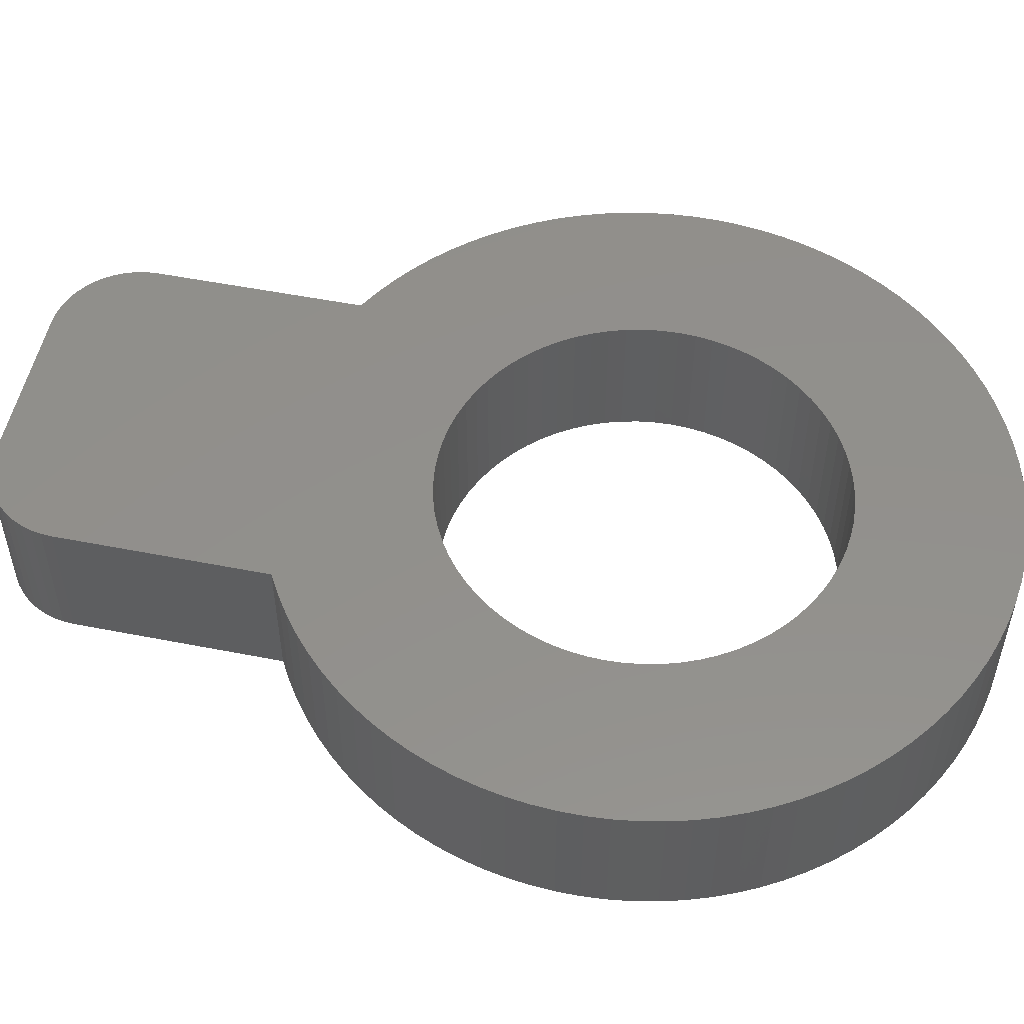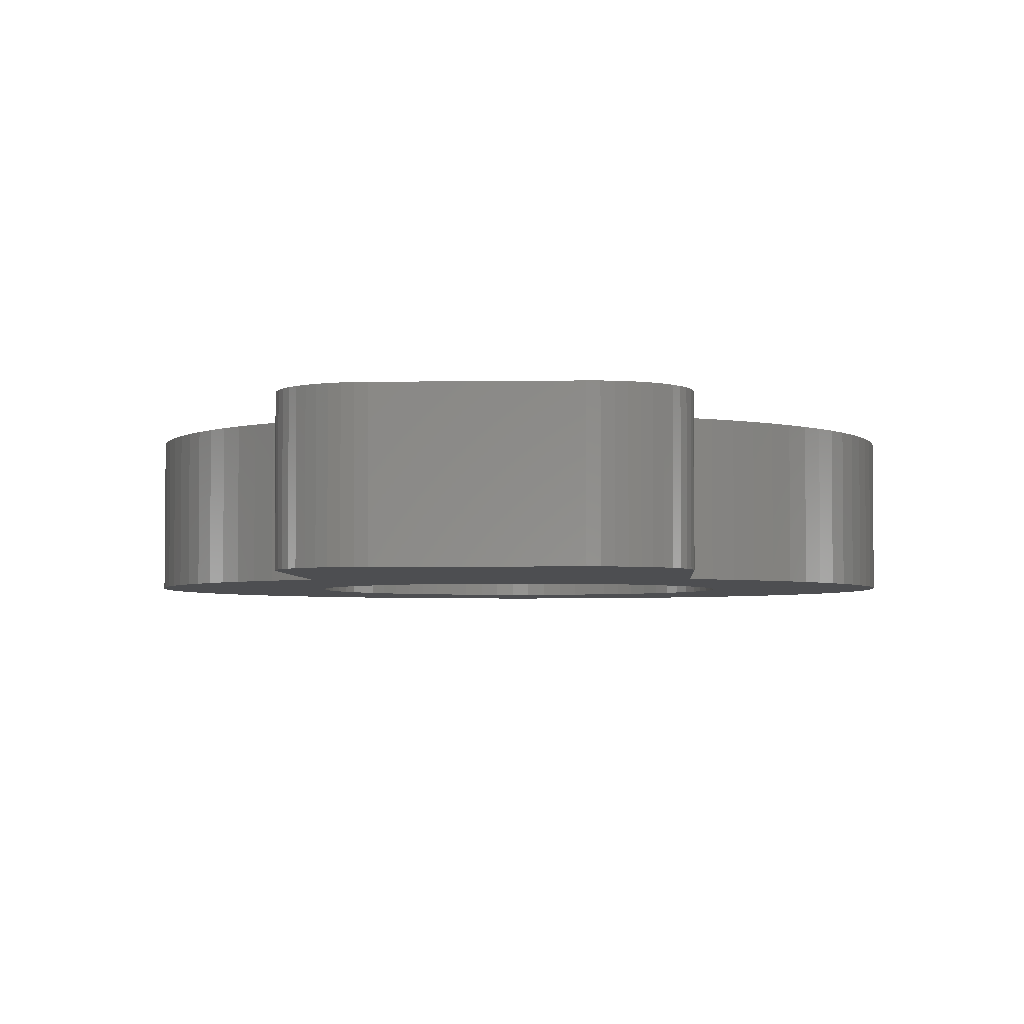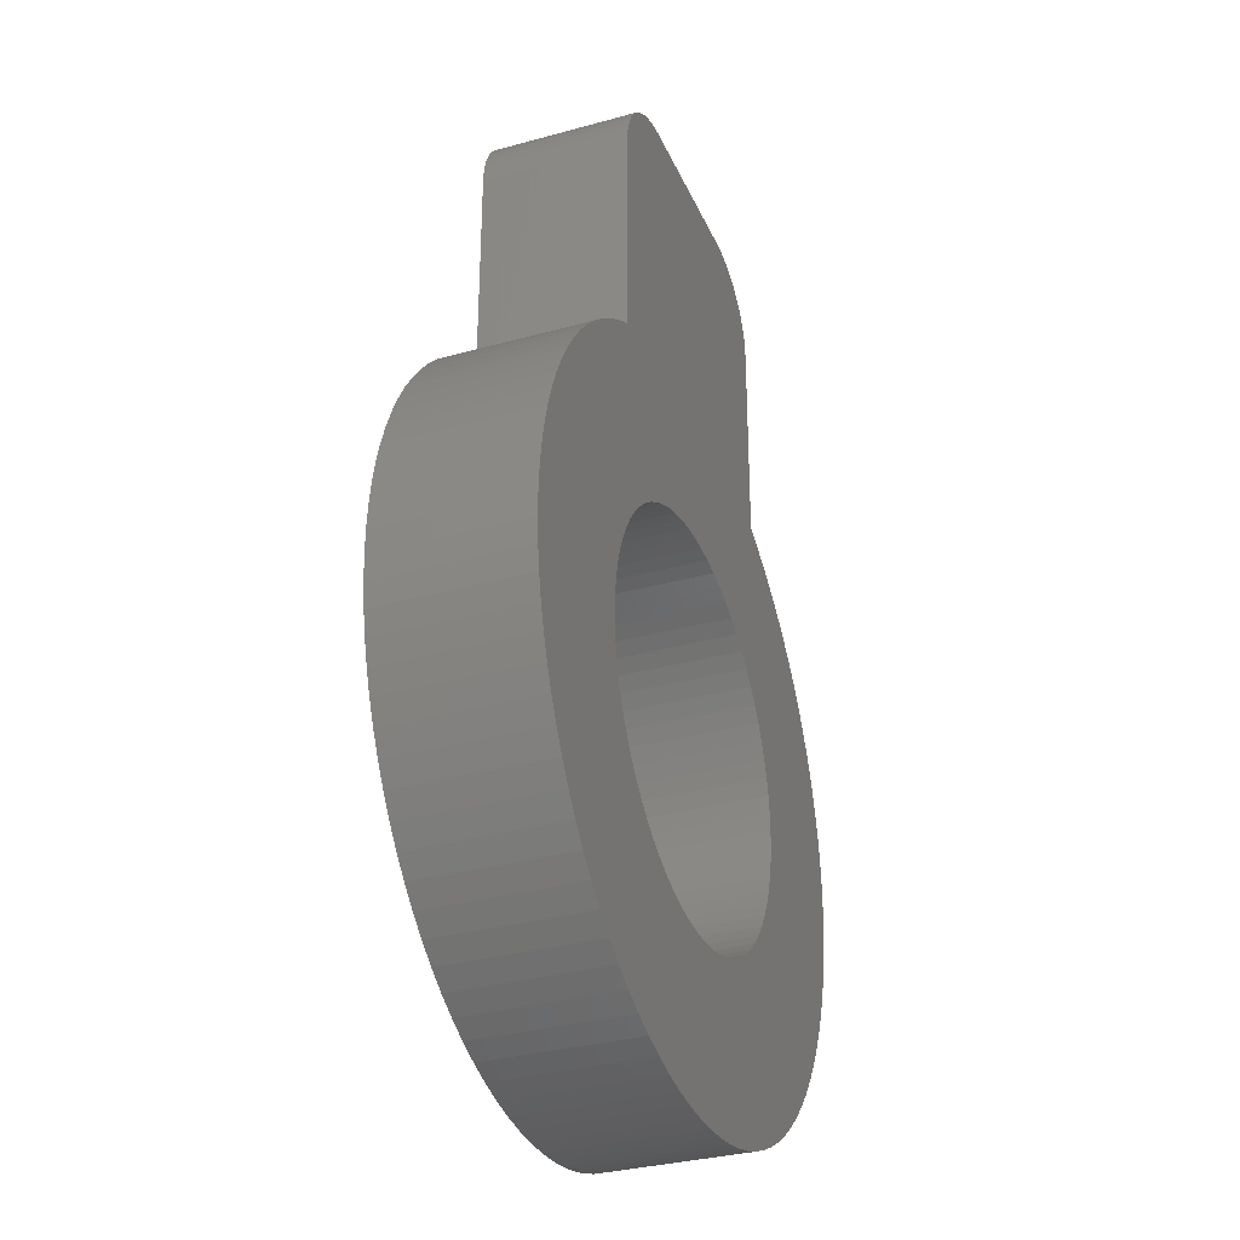
<metadata>
{"format":"stl","ext":"stl","renderer":"f3d","projection":"perspective","resolution":1024,"background":"white","views":[{"elev":52.9,"azim":-78.1,"up":"+Z"},{"elev":-3.5,"azim":-176.8,"up":"+Z"},{"elev":-32.6,"azim":111.0,"up":"+Y"}]}
</metadata>
<code>
# stl→obj: 360 verts, 720 faces
v -4.682 -0.4096 3.4
v -4.682 -0.4096 0
v -4.7 -5.756e-16 3.4
v -4.7 -5.756e-16 0
v -4.682 0.4096 3.4
v -4.682 0.4096 0
v -4.629 0.8161 3.4
v -4.629 0.8161 0
v -4.54 1.216 3.4
v -4.54 1.216 0
v -4.417 1.607 3.4
v -4.417 1.607 0
v -4.26 1.986 3.4
v -4.26 1.986 0
v -4.07 2.35 3.4
v -4.07 2.35 0
v -3.85 2.696 3.4
v -3.85 2.696 0
v -3.6 3.021 3.4
v -3.6 3.021 0
v -3.323 3.323 3.4
v -3.323 3.323 0
v -3.021 3.6 3.4
v -3.021 3.6 0
v -2.696 3.85 3.4
v -2.696 3.85 0
v -2.35 4.07 3.4
v -2.35 4.07 0
v -1.986 4.26 3.4
v -1.986 4.26 0
v -1.607 4.417 3.4
v -1.607 4.417 0
v -1.216 4.54 3.4
v -1.216 4.54 0
v -0.8161 4.629 3.4
v -0.8161 4.629 0
v -0.4096 4.682 3.4
v -0.4096 4.682 0
v 2.878e-16 4.7 3.4
v 2.878e-16 4.7 0
v 0.4096 4.682 3.4
v 0.4096 4.682 0
v 0.8161 4.629 3.4
v 0.8161 4.629 0
v 1.216 4.54 3.4
v 1.216 4.54 0
v 1.607 4.417 3.4
v 1.607 4.417 0
v 1.986 4.26 3.4
v 1.986 4.26 0
v 2.35 4.07 3.4
v 2.35 4.07 0
v 2.696 3.85 3.4
v 2.696 3.85 0
v 3.021 3.6 3.4
v 3.021 3.6 0
v 3.323 3.323 3.4
v 3.323 3.323 0
v 3.6 3.021 3.4
v 3.6 3.021 0
v 3.85 2.696 3.4
v 3.85 2.696 0
v 4.07 2.35 3.4
v 4.07 2.35 0
v 4.26 1.986 3.4
v 4.26 1.986 0
v 4.417 1.607 3.4
v 4.417 1.607 0
v 4.54 1.216 3.4
v 4.54 1.216 0
v 4.629 0.8161 3.4
v 4.629 0.8161 0
v 4.682 0.4096 3.4
v 4.682 0.4096 0
v 4.7 0 3.4
v 4.7 0 0
v 4.682 -0.4096 3.4
v 4.682 -0.4096 0
v 4.629 -0.8161 3.4
v 4.629 -0.8161 0
v 4.54 -1.216 3.4
v 4.54 -1.216 0
v 4.417 -1.607 3.4
v 4.417 -1.607 0
v 4.26 -1.986 3.4
v 4.26 -1.986 0
v 4.07 -2.35 3.4
v 4.07 -2.35 0
v 3.85 -2.696 3.4
v 3.85 -2.696 0
v 3.6 -3.021 3.4
v 3.6 -3.021 0
v 3.323 -3.323 3.4
v 3.323 -3.323 0
v 3.021 -3.6 3.4
v 3.021 -3.6 0
v 2.696 -3.85 3.4
v 2.696 -3.85 0
v 2.35 -4.07 3.4
v 2.35 -4.07 0
v 1.986 -4.26 3.4
v 1.986 -4.26 0
v 1.607 -4.417 3.4
v 1.607 -4.417 0
v 1.216 -4.54 3.4
v 1.216 -4.54 0
v 0.8161 -4.629 3.4
v 0.8161 -4.629 0
v 0.4096 -4.682 3.4
v 0.4096 -4.682 0
v 2.878e-16 -4.7 3.4
v 2.878e-16 -4.7 0
v -0.4096 -4.682 3.4
v -0.4096 -4.682 0
v -0.8161 -4.629 3.4
v -0.8161 -4.629 0
v -1.216 -4.54 3.4
v -1.216 -4.54 0
v -1.607 -4.417 3.4
v -1.607 -4.417 0
v -1.986 -4.26 3.4
v -1.986 -4.26 0
v -2.35 -4.07 3.4
v -2.35 -4.07 0
v -2.696 -3.85 3.4
v -2.696 -3.85 0
v -3.021 -3.6 3.4
v -3.021 -3.6 0
v -3.323 -3.323 3.4
v -3.323 -3.323 0
v -3.6 -3.021 3.4
v -3.6 -3.021 0
v -3.85 -2.696 3.4
v -3.85 -2.696 0
v -4.07 -2.35 3.4
v -4.07 -2.35 0
v -4.26 -1.986 3.4
v -4.26 -1.986 0
v -4.417 -1.607 3.4
v -4.417 -1.607 0
v -4.54 -1.216 3.4
v -4.54 -1.216 0
v -4.629 -0.8161 3.4
v -4.629 -0.8161 0
v 4 12.5 3.4
v 4 12.5 0
v 3.983 12.76 3.4
v 3.983 12.76 0
v 3.932 13.02 3.4
v 3.932 13.02 0
v 3.848 13.27 3.4
v 3.848 13.27 0
v 3.732 13.5 3.4
v 3.732 13.5 0
v 3.587 13.72 3.4
v 3.587 13.72 0
v 3.414 13.91 3.4
v 3.414 13.91 0
v 3.218 14.09 3.4
v 3.218 14.09 0
v 3 14.23 3.4
v 3 14.23 0
v 2.765 14.35 3.4
v 2.765 14.35 0
v 2.518 14.43 3.4
v 2.518 14.43 0
v 2.261 14.48 3.4
v 2.261 14.48 0
v 2 14.5 3.4
v 2 14.5 0
v 4 7.5 0
v 4 7.5 3.4
v -4 7.5 3.4
v -4 7.5 0
v -4.482 7.222 3.4
v -4.482 7.222 0
v -4.945 6.914 3.4
v -4.945 6.914 0
v -5.387 6.575 3.4
v -5.387 6.575 0
v -5.805 6.209 3.4
v -5.805 6.209 0
v -6.199 5.816 3.4
v -6.199 5.816 0
v -6.566 5.397 3.4
v -6.566 5.397 0
v -6.905 4.956 3.4
v -6.905 4.956 0
v -7.215 4.494 3.4
v -7.215 4.494 0
v -7.493 4.012 3.4
v -7.493 4.012 0
v -7.74 3.513 3.4
v -7.74 3.513 0
v -7.953 2.999 3.4
v -7.953 2.999 0
v -8.132 2.473 3.4
v -8.132 2.473 0
v -8.277 1.935 3.4
v -8.277 1.935 0
v -8.386 1.39 3.4
v -8.386 1.39 0
v -8.459 0.838 3.4
v -8.459 0.838 0
v -8.495 0.2828 3.4
v -8.495 0.2828 0
v -8.496 -0.2736 3.4
v -8.496 -0.2736 0
v -8.459 -0.8288 3.4
v -8.459 -0.8288 0
v -8.387 -1.381 3.4
v -8.387 -1.381 0
v -8.279 -1.926 3.4
v -8.279 -1.926 0
v -8.135 -2.464 3.4
v -8.135 -2.464 0
v -7.956 -2.991 3.4
v -7.956 -2.991 0
v -7.744 -3.505 3.4
v -7.744 -3.505 0
v -7.498 -4.004 3.4
v -7.498 -4.004 0
v -7.22 -4.486 3.4
v -7.22 -4.486 0
v -6.911 -4.949 3.4
v -6.911 -4.949 0
v -6.572 -5.39 3.4
v -6.572 -5.39 0
v -6.205 -5.809 3.4
v -6.205 -5.809 0
v -5.812 -6.202 3.4
v -5.812 -6.202 0
v -5.394 -6.569 3.4
v -5.394 -6.569 0
v -4.953 -6.908 3.4
v -4.953 -6.908 0
v -4.49 -7.217 3.4
v -4.49 -7.217 0
v -4.008 -7.496 3.4
v -4.008 -7.496 0
v -3.509 -7.742 3.4
v -3.509 -7.742 0
v -2.995 -7.955 3.4
v -2.995 -7.955 0
v -2.468 -8.134 3.4
v -2.468 -8.134 0
v -1.931 -8.278 3.4
v -1.931 -8.278 0
v -1.385 -8.386 3.4
v -1.385 -8.386 0
v -0.8334 -8.459 3.4
v -0.8334 -8.459 0
v -0.2782 -8.495 3.4
v -0.2782 -8.495 0
v 0.2782 -8.495 3.4
v 0.2782 -8.495 0
v 0.8334 -8.459 3.4
v 0.8334 -8.459 0
v 1.385 -8.386 3.4
v 1.385 -8.386 0
v 1.931 -8.278 3.4
v 1.931 -8.278 0
v 2.468 -8.134 3.4
v 2.468 -8.134 0
v 2.995 -7.955 3.4
v 2.995 -7.955 0
v 3.509 -7.742 3.4
v 3.509 -7.742 0
v 4.008 -7.496 3.4
v 4.008 -7.496 0
v 4.49 -7.217 3.4
v 4.49 -7.217 0
v 4.953 -6.908 3.4
v 4.953 -6.908 0
v 5.394 -6.569 3.4
v 5.394 -6.569 0
v 5.812 -6.202 3.4
v 5.812 -6.202 0
v 6.205 -5.809 3.4
v 6.205 -5.809 0
v 6.572 -5.39 3.4
v 6.572 -5.39 0
v 6.911 -4.949 3.4
v 6.911 -4.949 0
v 7.22 -4.486 3.4
v 7.22 -4.486 0
v 7.498 -4.004 3.4
v 7.498 -4.004 0
v 7.744 -3.505 3.4
v 7.744 -3.505 0
v 7.956 -2.991 3.4
v 7.956 -2.991 0
v 8.135 -2.464 3.4
v 8.135 -2.464 0
v 8.279 -1.926 3.4
v 8.279 -1.926 0
v 8.387 -1.381 3.4
v 8.387 -1.381 0
v 8.459 -0.8288 3.4
v 8.459 -0.8288 0
v 8.496 -0.2736 3.4
v 8.496 -0.2736 0
v 8.495 0.2828 3.4
v 8.495 0.2828 0
v 8.459 0.838 3.4
v 8.459 0.838 0
v 8.386 1.39 3.4
v 8.386 1.39 0
v 8.277 1.935 3.4
v 8.277 1.935 0
v 8.132 2.473 3.4
v 8.132 2.473 0
v 7.953 2.999 3.4
v 7.953 2.999 0
v 7.74 3.513 3.4
v 7.74 3.513 0
v 7.493 4.012 3.4
v 7.493 4.012 0
v 7.215 4.494 3.4
v 7.215 4.494 0
v 6.905 4.956 3.4
v 6.905 4.956 0
v 6.566 5.397 3.4
v 6.566 5.397 0
v 6.199 5.816 3.4
v 6.199 5.816 0
v 5.805 6.209 3.4
v 5.805 6.209 0
v 5.387 6.575 3.4
v 5.387 6.575 0
v 4.945 6.914 3.4
v 4.945 6.914 0
v 4.482 7.222 3.4
v 4.482 7.222 0
v -4 12.5 0
v -4 12.5 3.4
v -2 14.5 3.4
v -2 14.5 0
v -2.261 14.48 3.4
v -2.261 14.48 0
v -2.518 14.43 3.4
v -2.518 14.43 0
v -2.765 14.35 3.4
v -2.765 14.35 0
v -3 14.23 3.4
v -3 14.23 0
v -3.218 14.09 3.4
v -3.218 14.09 0
v -3.414 13.91 3.4
v -3.414 13.91 0
v -3.587 13.72 3.4
v -3.587 13.72 0
v -3.732 13.5 3.4
v -3.732 13.5 0
v -3.848 13.27 3.4
v -3.848 13.27 0
v -3.932 13.02 3.4
v -3.932 13.02 0
v -3.983 12.76 3.4
v -3.983 12.76 0
f 1 2 3
f 3 2 4
f 3 4 5
f 5 4 6
f 5 6 7
f 7 6 8
f 7 8 9
f 9 8 10
f 9 10 11
f 11 10 12
f 11 12 13
f 13 12 14
f 13 14 15
f 15 14 16
f 15 16 17
f 17 16 18
f 17 18 19
f 19 18 20
f 19 20 21
f 21 20 22
f 21 22 23
f 23 22 24
f 23 24 25
f 25 24 26
f 25 26 27
f 27 26 28
f 27 28 29
f 29 28 30
f 29 30 31
f 31 30 32
f 31 32 33
f 33 32 34
f 33 34 35
f 35 34 36
f 35 36 37
f 37 36 38
f 37 38 39
f 39 38 40
f 39 40 41
f 41 40 42
f 41 42 43
f 43 42 44
f 43 44 45
f 45 44 46
f 45 46 47
f 47 46 48
f 47 48 49
f 49 48 50
f 49 50 51
f 51 50 52
f 51 52 53
f 53 52 54
f 53 54 55
f 55 54 56
f 55 56 57
f 57 56 58
f 57 58 59
f 59 58 60
f 59 60 61
f 61 60 62
f 61 62 63
f 63 62 64
f 63 64 65
f 65 64 66
f 65 66 67
f 67 66 68
f 67 68 69
f 69 68 70
f 69 70 71
f 71 70 72
f 71 72 73
f 73 72 74
f 73 74 75
f 75 74 76
f 75 76 77
f 77 76 78
f 77 78 79
f 79 78 80
f 79 80 81
f 81 80 82
f 81 82 83
f 83 82 84
f 83 84 85
f 85 84 86
f 85 86 87
f 87 86 88
f 87 88 89
f 89 88 90
f 89 90 91
f 91 90 92
f 91 92 93
f 93 92 94
f 93 94 95
f 95 94 96
f 95 96 97
f 97 96 98
f 97 98 99
f 99 98 100
f 99 100 101
f 101 100 102
f 101 102 103
f 103 102 104
f 103 104 105
f 105 104 106
f 105 106 107
f 107 106 108
f 107 108 109
f 109 108 110
f 109 110 111
f 111 110 112
f 111 112 113
f 113 112 114
f 113 114 115
f 115 114 116
f 115 116 117
f 117 116 118
f 117 118 119
f 119 118 120
f 119 120 121
f 121 120 122
f 121 122 123
f 123 122 124
f 123 124 125
f 125 124 126
f 125 126 127
f 127 126 128
f 127 128 129
f 129 128 130
f 129 130 131
f 131 130 132
f 131 132 133
f 133 132 134
f 133 134 135
f 135 134 136
f 135 136 137
f 137 136 138
f 137 138 139
f 139 138 140
f 139 140 141
f 141 140 142
f 141 142 143
f 143 142 144
f 143 144 1
f 1 144 2
f 145 146 147
f 147 146 148
f 147 148 149
f 149 148 150
f 149 150 151
f 151 150 152
f 151 152 153
f 153 152 154
f 153 154 155
f 155 154 156
f 155 156 157
f 157 156 158
f 157 158 159
f 159 158 160
f 159 160 161
f 161 160 162
f 161 162 163
f 163 162 164
f 163 164 165
f 165 164 166
f 165 166 167
f 167 166 168
f 167 168 169
f 169 168 170
f 171 146 172
f 172 146 145
f 173 174 175
f 175 174 176
f 175 176 177
f 177 176 178
f 177 178 179
f 179 178 180
f 179 180 181
f 181 180 182
f 181 182 183
f 183 182 184
f 183 184 185
f 185 184 186
f 185 186 187
f 187 186 188
f 187 188 189
f 189 188 190
f 189 190 191
f 191 190 192
f 191 192 193
f 193 192 194
f 193 194 195
f 195 194 196
f 195 196 197
f 197 196 198
f 197 198 199
f 199 198 200
f 199 200 201
f 201 200 202
f 201 202 203
f 203 202 204
f 203 204 205
f 205 204 206
f 205 206 207
f 207 206 208
f 207 208 209
f 209 208 210
f 209 210 211
f 211 210 212
f 211 212 213
f 213 212 214
f 213 214 215
f 215 214 216
f 215 216 217
f 217 216 218
f 217 218 219
f 219 218 220
f 219 220 221
f 221 220 222
f 221 222 223
f 223 222 224
f 223 224 225
f 225 224 226
f 225 226 227
f 227 226 228
f 227 228 229
f 229 228 230
f 229 230 231
f 231 230 232
f 231 232 233
f 233 232 234
f 233 234 235
f 235 234 236
f 235 236 237
f 237 236 238
f 237 238 239
f 239 238 240
f 239 240 241
f 241 240 242
f 241 242 243
f 243 242 244
f 243 244 245
f 245 244 246
f 245 246 247
f 247 246 248
f 247 248 249
f 249 248 250
f 249 250 251
f 251 250 252
f 251 252 253
f 253 252 254
f 253 254 255
f 255 254 256
f 255 256 257
f 257 256 258
f 257 258 259
f 259 258 260
f 259 260 261
f 261 260 262
f 261 262 263
f 263 262 264
f 263 264 265
f 265 264 266
f 265 266 267
f 267 266 268
f 267 268 269
f 269 268 270
f 269 270 271
f 271 270 272
f 271 272 273
f 273 272 274
f 273 274 275
f 275 274 276
f 275 276 277
f 277 276 278
f 277 278 279
f 279 278 280
f 279 280 281
f 281 280 282
f 281 282 283
f 283 282 284
f 283 284 285
f 285 284 286
f 285 286 287
f 287 286 288
f 287 288 289
f 289 288 290
f 289 290 291
f 291 290 292
f 291 292 293
f 293 292 294
f 293 294 295
f 295 294 296
f 295 296 297
f 297 296 298
f 297 298 299
f 299 298 300
f 299 300 301
f 301 300 302
f 301 302 303
f 303 302 304
f 303 304 305
f 305 304 306
f 305 306 307
f 307 306 308
f 307 308 309
f 309 308 310
f 309 310 311
f 311 310 312
f 311 312 313
f 313 312 314
f 313 314 315
f 315 314 316
f 315 316 317
f 317 316 318
f 317 318 319
f 319 318 320
f 319 320 321
f 321 320 322
f 321 322 323
f 323 322 324
f 323 324 325
f 325 324 326
f 325 326 327
f 327 326 328
f 327 328 329
f 329 328 330
f 329 330 331
f 331 330 332
f 331 332 333
f 333 332 334
f 333 334 172
f 172 334 171
f 335 174 336
f 336 174 173
f 337 338 339
f 339 338 340
f 339 340 341
f 341 340 342
f 341 342 343
f 343 342 344
f 343 344 345
f 345 344 346
f 345 346 347
f 347 346 348
f 347 348 349
f 349 348 350
f 349 350 351
f 351 350 352
f 351 352 353
f 353 352 354
f 353 354 355
f 355 354 356
f 355 356 357
f 357 356 358
f 357 358 359
f 359 358 360
f 359 360 336
f 336 360 335
f 170 338 169
f 169 338 337
f 5 203 3
f 3 203 205
f 3 205 207
f 7 199 5
f 5 199 201
f 5 201 203
f 9 195 7
f 7 195 197
f 7 197 199
f 195 9 193
f 193 9 11
f 193 11 191
f 191 11 189
f 189 11 13
f 189 13 187
f 187 13 15
f 187 15 185
f 185 15 183
f 183 15 17
f 183 17 181
f 181 17 19
f 181 19 21
f 21 23 181
f 181 23 25
f 181 25 27
f 27 29 181
f 181 29 31
f 181 31 33
f 35 173 33
f 33 173 175
f 33 175 177
f 35 37 173
f 173 37 336
f 336 37 337
f 336 337 339
f 37 39 337
f 337 39 169
f 169 39 41
f 169 41 145
f 145 41 172
f 172 41 43
f 172 43 45
f 45 47 172
f 172 47 49
f 172 49 51
f 51 53 172
f 172 53 55
f 172 55 333
f 333 55 331
f 331 55 57
f 331 57 329
f 329 57 59
f 329 59 327
f 327 59 61
f 327 61 325
f 325 61 63
f 325 63 323
f 323 63 321
f 321 63 65
f 321 65 319
f 319 65 67
f 319 67 317
f 317 67 315
f 315 67 69
f 315 69 313
f 313 69 71
f 313 71 311
f 311 71 309
f 309 71 73
f 309 73 307
f 307 73 305
f 305 73 75
f 305 75 303
f 303 75 301
f 301 75 299
f 299 75 77
f 299 77 297
f 297 77 295
f 295 77 79
f 295 79 293
f 293 79 291
f 291 79 81
f 291 81 289
f 289 81 83
f 289 83 287
f 287 83 285
f 285 83 85
f 285 85 283
f 283 85 87
f 283 87 89
f 89 91 283
f 283 91 93
f 283 93 95
f 95 97 283
f 283 97 99
f 283 99 101
f 101 103 283
f 283 103 105
f 283 105 107
f 107 109 283
f 283 109 111
f 283 111 281
f 281 111 279
f 279 111 277
f 277 111 275
f 275 111 273
f 273 111 271
f 271 111 269
f 269 111 267
f 267 111 265
f 265 111 263
f 263 111 261
f 261 111 259
f 259 111 257
f 257 111 255
f 255 111 253
f 253 111 113
f 253 113 251
f 251 113 115
f 251 115 249
f 249 115 117
f 249 117 247
f 247 117 119
f 247 119 245
f 245 119 121
f 245 121 243
f 243 121 123
f 243 123 241
f 241 123 125
f 241 125 239
f 239 125 127
f 239 127 237
f 237 127 235
f 235 127 129
f 235 129 233
f 233 129 131
f 233 131 231
f 231 131 133
f 231 133 229
f 229 133 135
f 229 135 227
f 227 135 225
f 225 135 137
f 225 137 223
f 223 137 139
f 223 139 221
f 221 139 219
f 219 139 141
f 219 141 217
f 217 141 143
f 217 143 215
f 215 143 213
f 213 143 1
f 213 1 211
f 211 1 209
f 209 1 3
f 209 3 207
f 339 341 336
f 336 341 343
f 336 343 345
f 345 347 336
f 336 347 349
f 336 349 351
f 351 353 336
f 336 353 355
f 336 355 357
f 357 359 336
f 177 179 33
f 33 179 181
f 147 149 145
f 145 149 151
f 145 151 153
f 153 155 145
f 145 155 157
f 145 157 159
f 159 161 145
f 145 161 163
f 145 163 165
f 165 167 145
f 145 167 169
f 2 210 4
f 4 210 208
f 4 208 206
f 144 214 2
f 2 214 212
f 2 212 210
f 142 218 144
f 144 218 216
f 144 216 214
f 218 142 220
f 220 142 140
f 220 140 222
f 222 140 224
f 224 140 138
f 224 138 226
f 226 138 136
f 226 136 134
f 134 132 226
f 226 132 130
f 226 130 128
f 128 126 226
f 226 126 124
f 226 124 122
f 122 120 226
f 226 120 118
f 226 118 116
f 116 114 226
f 226 114 112
f 226 112 228
f 228 112 230
f 230 112 232
f 232 112 234
f 234 112 236
f 236 112 238
f 238 112 240
f 240 112 242
f 242 112 244
f 244 112 246
f 246 112 248
f 248 112 250
f 250 112 252
f 252 112 254
f 254 112 256
f 256 112 110
f 256 110 258
f 258 110 108
f 258 108 260
f 260 108 106
f 260 106 262
f 262 106 104
f 262 104 264
f 264 104 102
f 264 102 266
f 266 102 100
f 266 100 268
f 268 100 98
f 268 98 270
f 270 98 96
f 270 96 272
f 272 96 274
f 274 96 94
f 274 94 276
f 276 94 92
f 276 92 278
f 278 92 90
f 278 90 280
f 280 90 88
f 280 88 282
f 282 88 284
f 284 88 86
f 284 86 286
f 286 86 84
f 286 84 288
f 288 84 290
f 290 84 82
f 290 82 292
f 292 82 80
f 292 80 294
f 294 80 296
f 296 80 78
f 296 78 298
f 298 78 300
f 300 78 76
f 300 76 302
f 302 76 304
f 304 76 306
f 306 76 74
f 306 74 308
f 308 74 310
f 310 74 72
f 310 72 312
f 312 72 314
f 314 72 70
f 314 70 316
f 316 70 68
f 316 68 318
f 318 68 320
f 320 68 66
f 320 66 322
f 322 66 64
f 322 64 324
f 324 64 326
f 326 64 62
f 326 62 60
f 60 58 326
f 326 58 56
f 326 56 54
f 54 52 326
f 326 52 50
f 326 50 328
f 328 50 48
f 328 48 46
f 44 171 46
f 46 171 334
f 46 334 332
f 44 42 171
f 171 42 146
f 146 42 170
f 146 170 168
f 42 40 170
f 170 40 338
f 338 40 38
f 338 38 335
f 335 38 174
f 174 38 36
f 174 36 34
f 34 32 174
f 174 32 30
f 174 30 28
f 28 26 174
f 174 26 24
f 174 24 176
f 176 24 178
f 178 24 22
f 178 22 180
f 180 22 20
f 180 20 182
f 182 20 18
f 182 18 184
f 184 18 16
f 184 16 186
f 186 16 188
f 188 16 14
f 188 14 190
f 190 14 12
f 190 12 192
f 192 12 194
f 194 12 10
f 194 10 196
f 196 10 8
f 196 8 198
f 198 8 200
f 200 8 6
f 200 6 202
f 202 6 204
f 204 6 4
f 204 4 206
f 168 166 146
f 146 166 164
f 146 164 162
f 162 160 146
f 146 160 158
f 146 158 156
f 156 154 146
f 146 154 152
f 146 152 150
f 150 148 146
f 332 330 46
f 46 330 328
f 360 358 335
f 335 358 356
f 335 356 354
f 354 352 335
f 335 352 350
f 335 350 348
f 348 346 335
f 335 346 344
f 335 344 342
f 342 340 335
f 335 340 338

</code>
